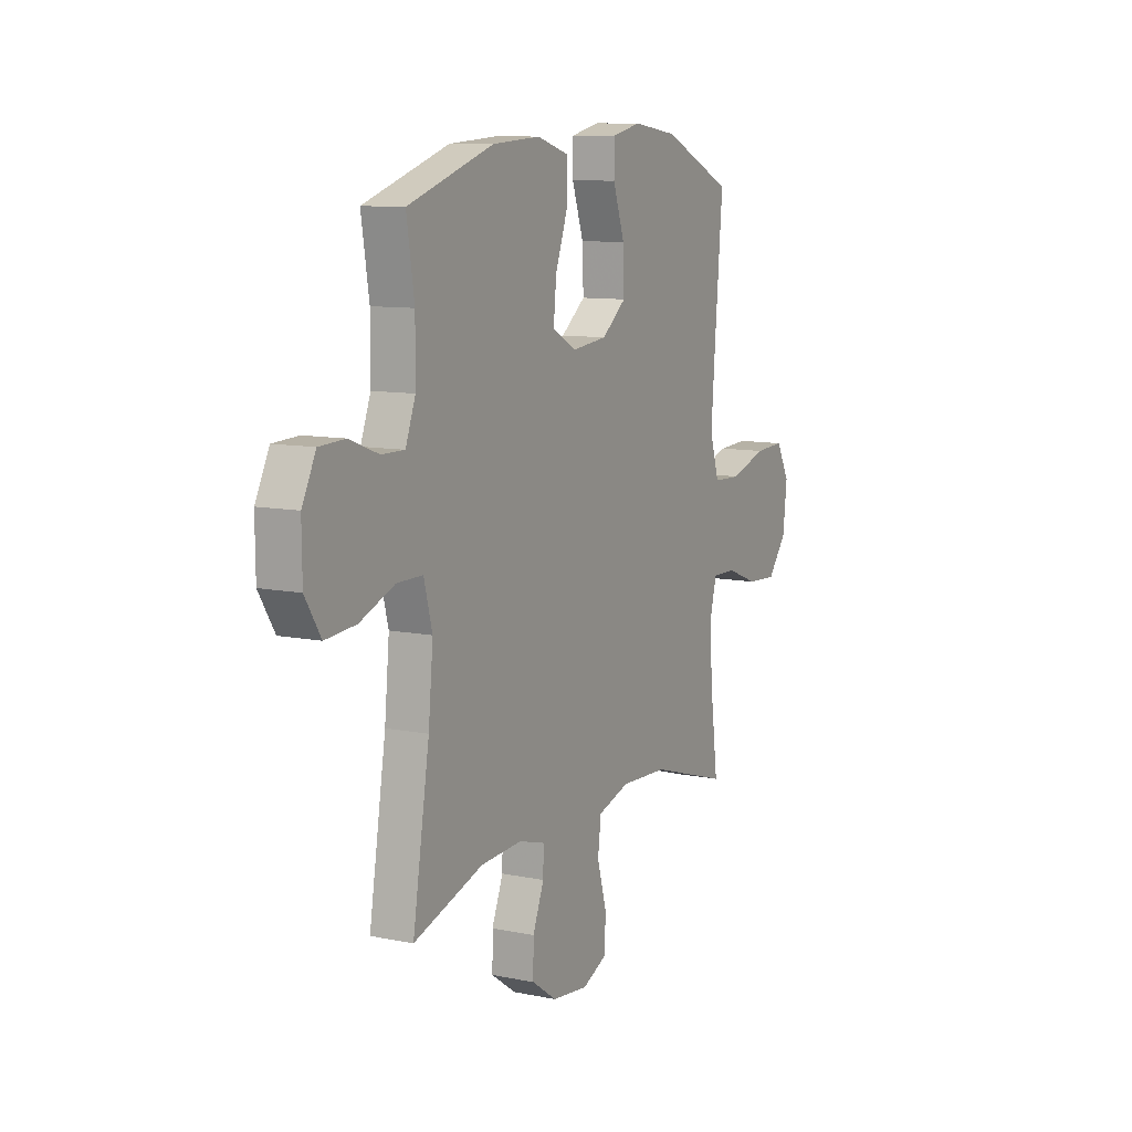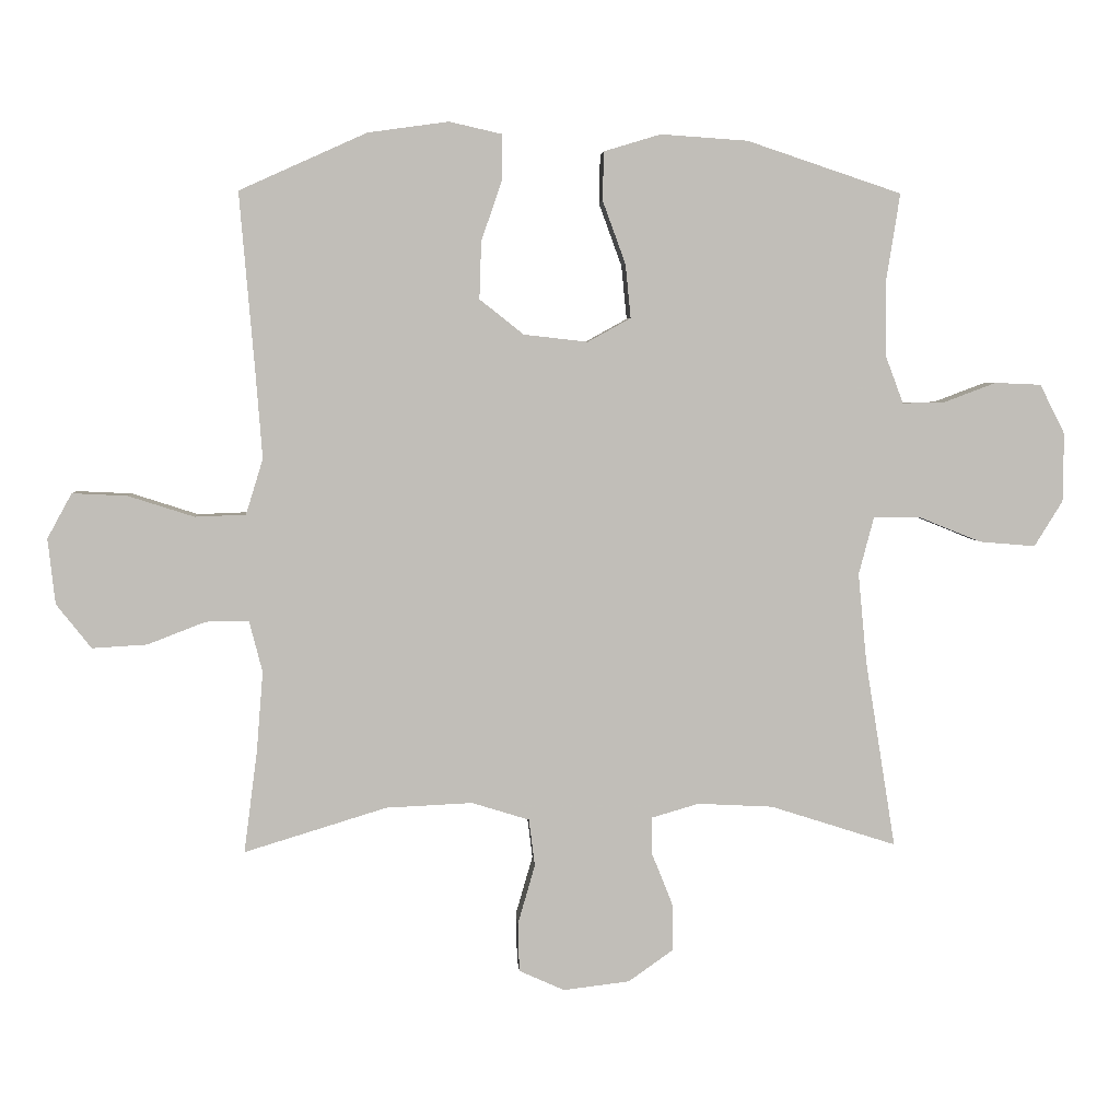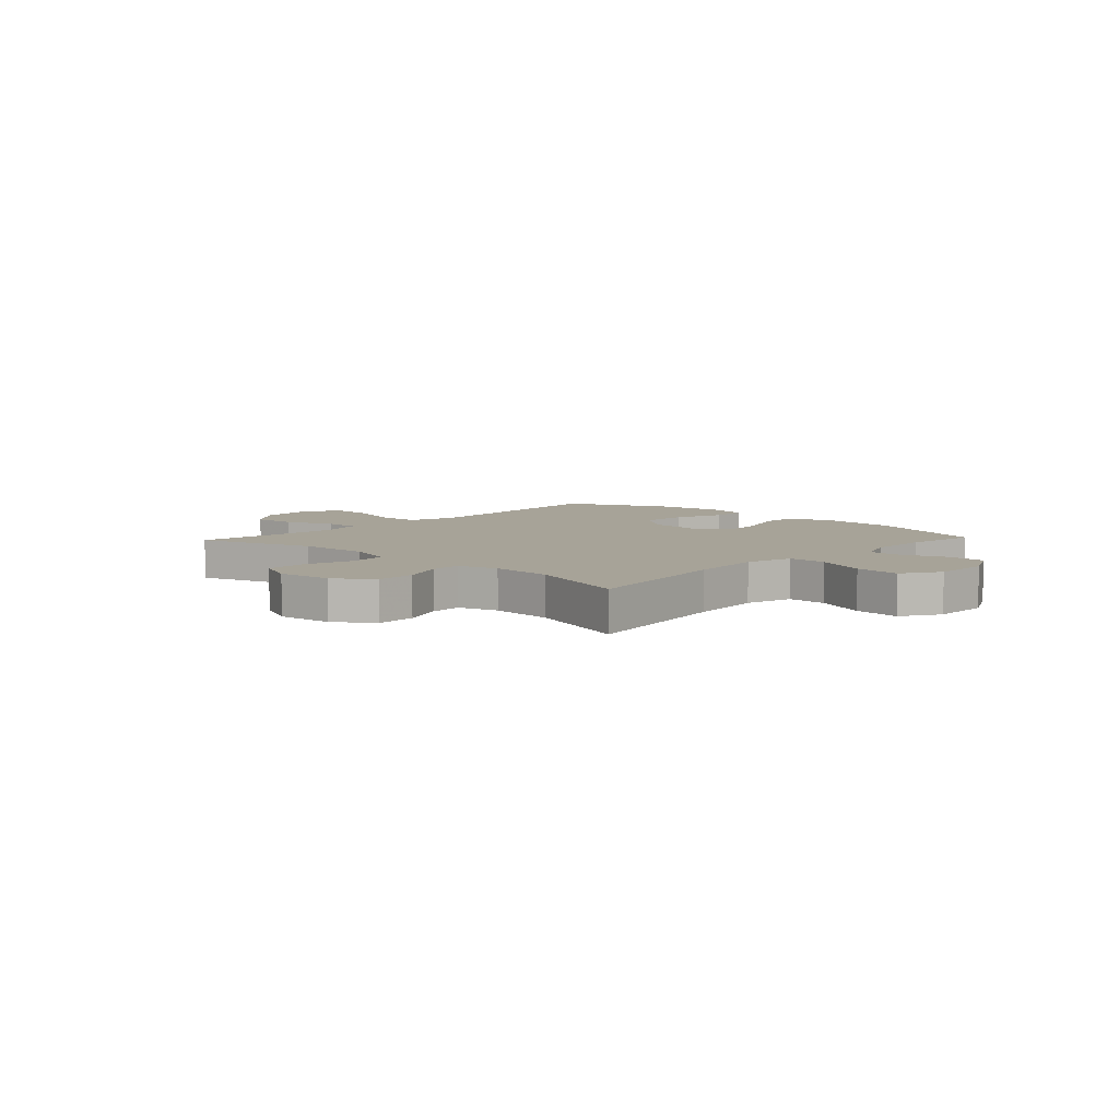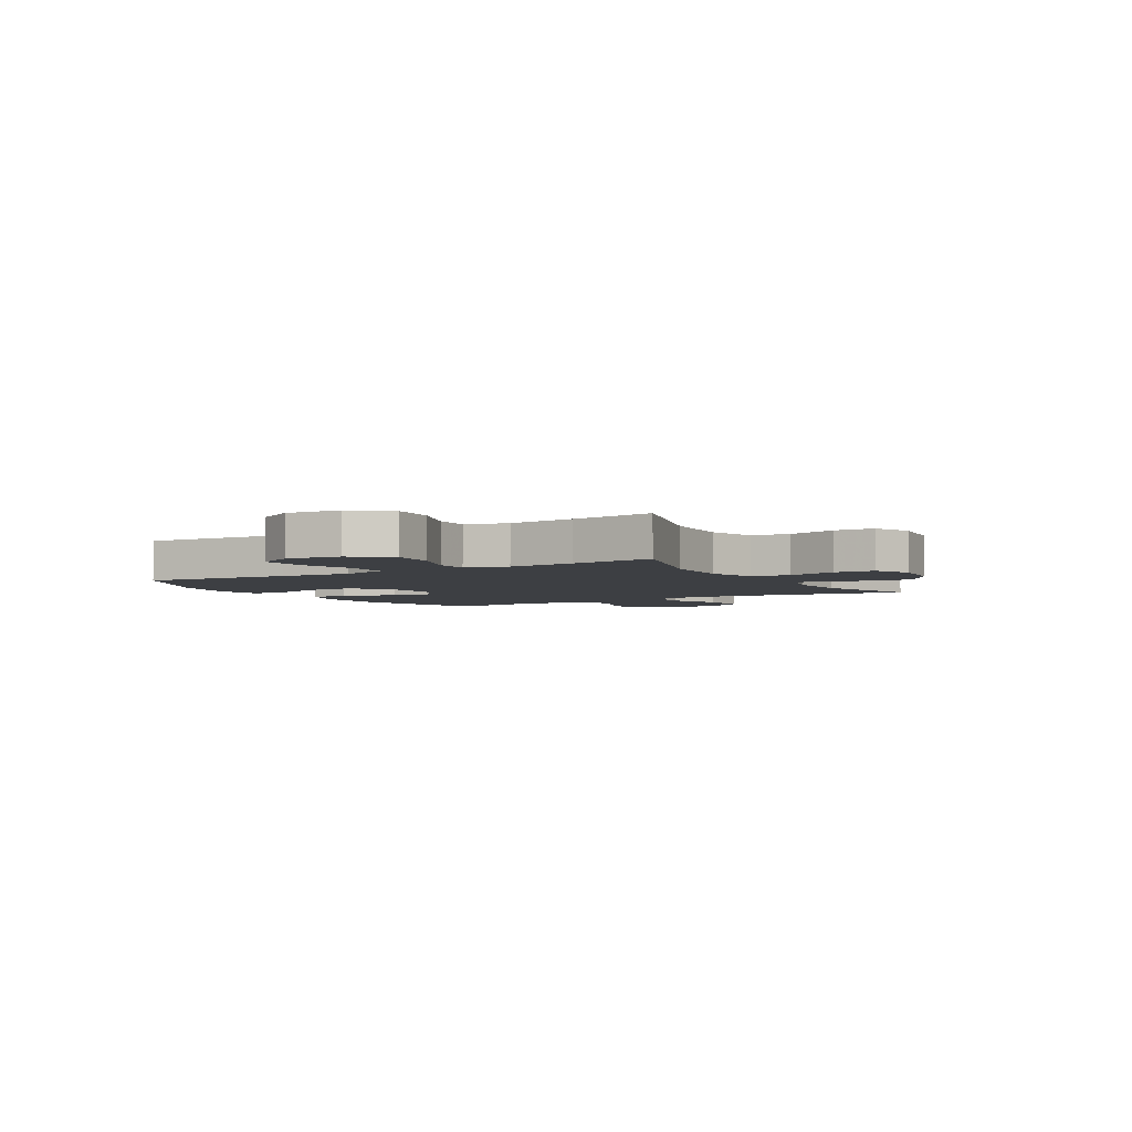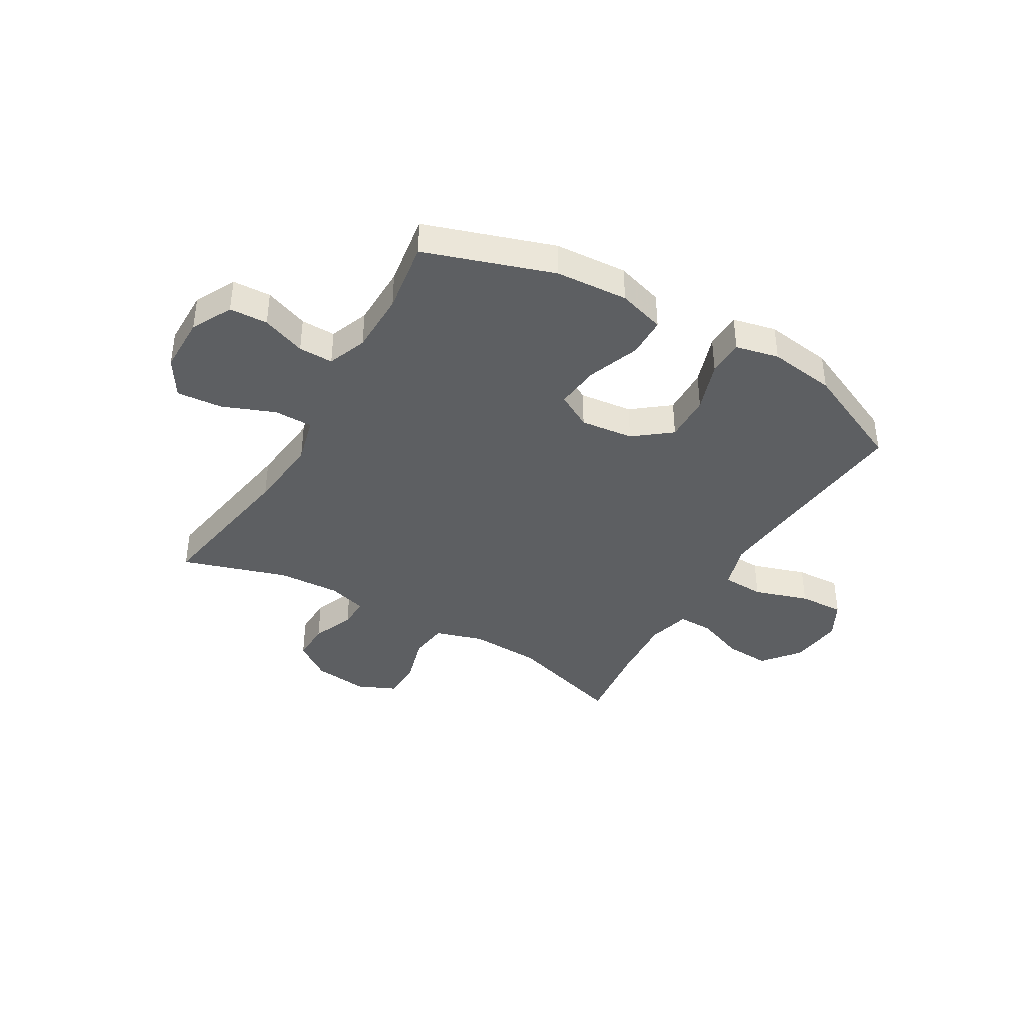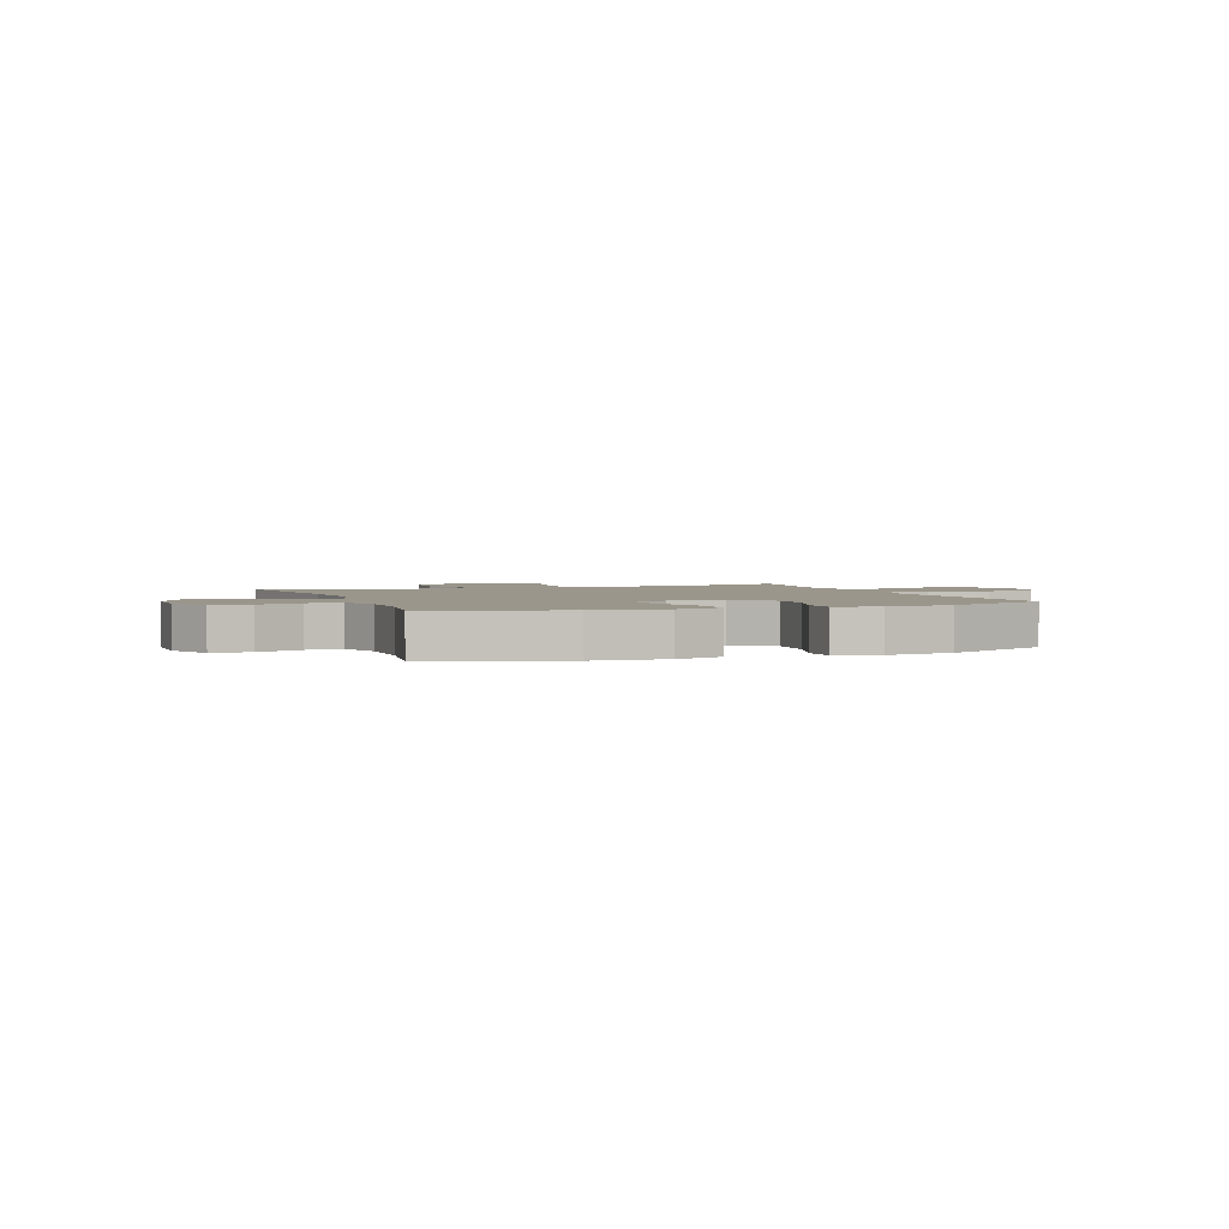
<metadata>
{"format":"obj","ext":"obj","renderer":"f3d","projection":"perspective","resolution":1024,"background":"white","views":[{"elev":10.0,"azim":-62.3,"up":"+Z"},{"elev":4.3,"azim":176.3,"up":"+Z"},{"elev":6.8,"azim":-136.9,"up":"+Y"},{"elev":-4.1,"azim":120.7,"up":"+Y"},{"elev":-39.5,"azim":-30.5,"up":"+Y"},{"elev":2.4,"azim":-20.4,"up":"+Y"}]}
</metadata>
<code>
v -0.5 0.07 0.5
v -0.266 0.07 0.578
v -0.134 0.07 0.587
v -0.048 0.07 0.561
v -0.046 0.07 0.488
v -0.081 0.07 0.392
v -0.089 0.07 0.311
v -0.024 0.07 0.275
v 0.073 0.07 0.286
v 0.14 0.07 0.339
v 0.137 0.07 0.426
v 0.105 0.07 0.519
v 0.106 0.07 0.586
v 0.185 0.07 0.604
v 0.307 0.07 0.587
v 0.5 0.07 0.5
v 0.477 0.07 0.229
v 0.467 0.07 0.099
v 0.493 0.07 0.015
v 0.57 0.07 0.012
v 0.67 0.07 0.044
v 0.753 0.07 0.048
v 0.79 0.07 -0.02
v 0.779 0.07 -0.119
v 0.726 0.07 -0.186
v 0.643 0.07 -0.181
v 0.555 0.07 -0.147
v 0.49 0.07 -0.146
v 0.47 0.07 -0.224
v 0.48 0.07 -0.347
v 0.5 0.07 -0.5
v 0.284 0.07 -0.434
v 0.153 0.07 -0.428
v 0.066 0.07 -0.455
v 0.057 0.07 -0.526
v 0.083 0.07 -0.616
v 0.081 0.07 -0.69
v 0.012 0.07 -0.721
v -0.088 0.07 -0.709
v -0.156 0.07 -0.661
v -0.155 0.07 -0.588
v -0.124 0.07 -0.511
v -0.123 0.07 -0.454
v -0.195 0.07 -0.433
v -0.309 0.07 -0.439
v -0.5 0.07 -0.5
v -0.454 0.07 -0.215
v -0.441 0.07 -0.08
v -0.464 0.07 0.007
v -0.535 0.07 0.007
v -0.63 0.07 -0.031
v -0.714 0.07 -0.038
v -0.757 0.07 0.031
v -0.758 0.07 0.135
v -0.72 0.07 0.21
v -0.65 0.07 0.213
v -0.57 0.07 0.183
v -0.507 0.07 0.182
v -0.48 0.07 0.254
v -0.479 0.07 0.367
v -0.5 0 0.5
v -0.266 0 0.578
v -0.134 0 0.587
v -0.048 0 0.561
v -0.046 0 0.488
v -0.081 0 0.392
v -0.089 0 0.311
v -0.024 0 0.275
v 0.073 0 0.286
v 0.14 0 0.339
v 0.137 0 0.426
v 0.105 0 0.519
v 0.106 0 0.586
v 0.185 0 0.604
v 0.307 0 0.587
v 0.5 0 0.5
v 0.477 0 0.229
v 0.467 0 0.099
v 0.493 0 0.015
v 0.57 0 0.012
v 0.67 0 0.044
v 0.753 0 0.048
v 0.79 0 -0.02
v 0.779 0 -0.119
v 0.726 0 -0.186
v 0.643 0 -0.181
v 0.555 0 -0.147
v 0.49 0 -0.146
v 0.47 0 -0.224
v 0.48 0 -0.347
v 0.5 0 -0.5
v 0.284 0 -0.434
v 0.153 0 -0.428
v 0.066 0 -0.455
v 0.057 0 -0.526
v 0.083 0 -0.616
v 0.081 0 -0.69
v 0.012 0 -0.721
v -0.088 0 -0.709
v -0.156 0 -0.661
v -0.155 0 -0.588
v -0.124 0 -0.511
v -0.123 0 -0.454
v -0.195 0 -0.433
v -0.309 0 -0.439
v -0.5 0 -0.5
v -0.454 0 -0.215
v -0.441 0 -0.08
v -0.464 0 0.007
v -0.535 0 0.007
v -0.63 0 -0.031
v -0.714 0 -0.038
v -0.757 0 0.031
v -0.758 0 0.135
v -0.72 0 0.21
v -0.65 0 0.213
v -0.57 0 0.183
v -0.507 0 0.182
v -0.48 0 0.254
v -0.479 0 0.367
f 54 55 56 57
f 54 57 58
f 53 54 58
f 50 51 52 53
f 49 50 53 58
f 48 49 58 59
f 45 46 47
f 44 45 47 48
f 43 44 48 59
f 39 40 41 42
f 39 42 43
f 38 39 43
f 35 36 37 38
f 34 35 38 43
f 33 34 43 59
f 30 31 32
f 29 30 32 33
f 28 29 33 59
f 24 25 26 27
f 20 21 22 23
f 19 20 23 24
f 14 15 16 17
f 14 17 18
f 11 12 13 14
f 10 11 14 18
f 9 10 18 19
f 3 4 5 6
f 3 6 7
f 60 1 2 3
f 60 3 7
f 59 60 7 8
f 28 59 8
f 19 24 27 28
f 8 9 19 28
f 117 116 115 114
f 118 117 114
f 118 114 113
f 113 112 111 110
f 118 113 110 109
f 119 118 109 108
f 107 106 105
f 108 107 105 104
f 119 108 104 103
f 102 101 100 99
f 103 102 99
f 103 99 98
f 98 97 96 95
f 103 98 95 94
f 119 103 94 93
f 92 91 90
f 93 92 90 89
f 119 93 89 88
f 87 86 85 84
f 83 82 81 80
f 84 83 80 79
f 77 76 75 74
f 78 77 74
f 74 73 72 71
f 78 74 71 70
f 79 78 70 69
f 66 65 64 63
f 67 66 63
f 63 62 61 120
f 67 63 120
f 68 67 120 119
f 68 119 88
f 88 87 84 79
f 88 79 69 68
f 1 61 62 2
f 2 62 63 3
f 3 63 64 4
f 4 64 65 5
f 5 65 66 6
f 6 66 67 7
f 7 67 68 8
f 8 68 69 9
f 9 69 70 10
f 10 70 71 11
f 11 71 72 12
f 12 72 73 13
f 13 73 74 14
f 14 74 75 15
f 15 75 76 16
f 16 76 77 17
f 17 77 78 18
f 18 78 79 19
f 19 79 80 20
f 20 80 81 21
f 21 81 82 22
f 22 82 83 23
f 23 83 84 24
f 24 84 85 25
f 25 85 86 26
f 26 86 87 27
f 27 87 88 28
f 28 88 89 29
f 29 89 90 30
f 30 90 91 31
f 31 91 92 32
f 32 92 93 33
f 33 93 94 34
f 34 94 95 35
f 35 95 96 36
f 36 96 97 37
f 37 97 98 38
f 38 98 99 39
f 39 99 100 40
f 40 100 101 41
f 41 101 102 42
f 42 102 103 43
f 43 103 104 44
f 44 104 105 45
f 45 105 106 46
f 46 106 107 47
f 47 107 108 48
f 48 108 109 49
f 49 109 110 50
f 50 110 111 51
f 51 111 112 52
f 52 112 113 53
f 53 113 114 54
f 54 114 115 55
f 55 115 116 56
f 56 116 117 57
f 57 117 118 58
f 58 118 119 59
f 59 119 120 60
f 60 120 61 1

</code>
